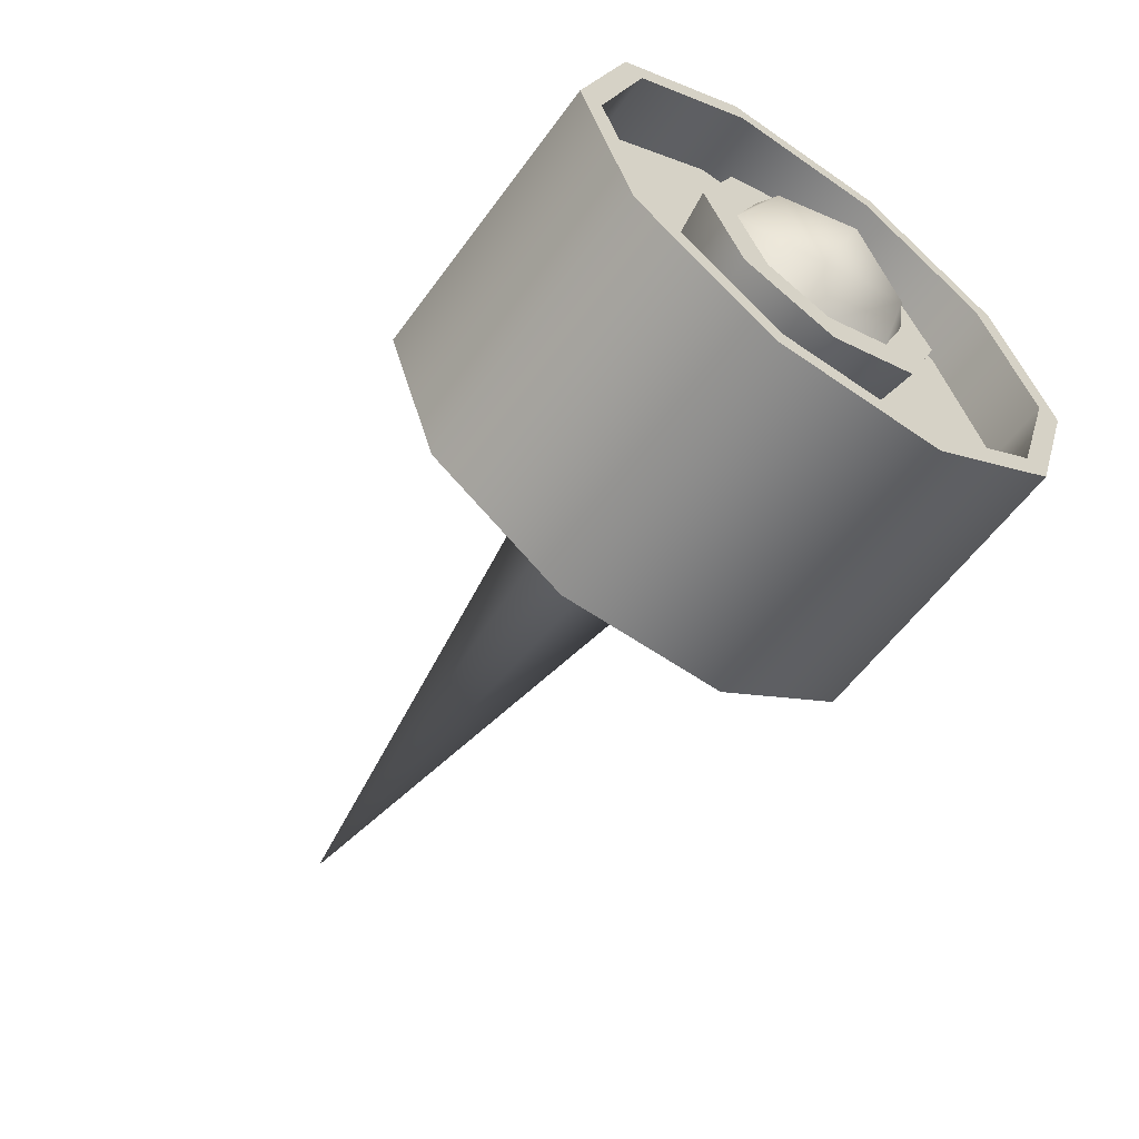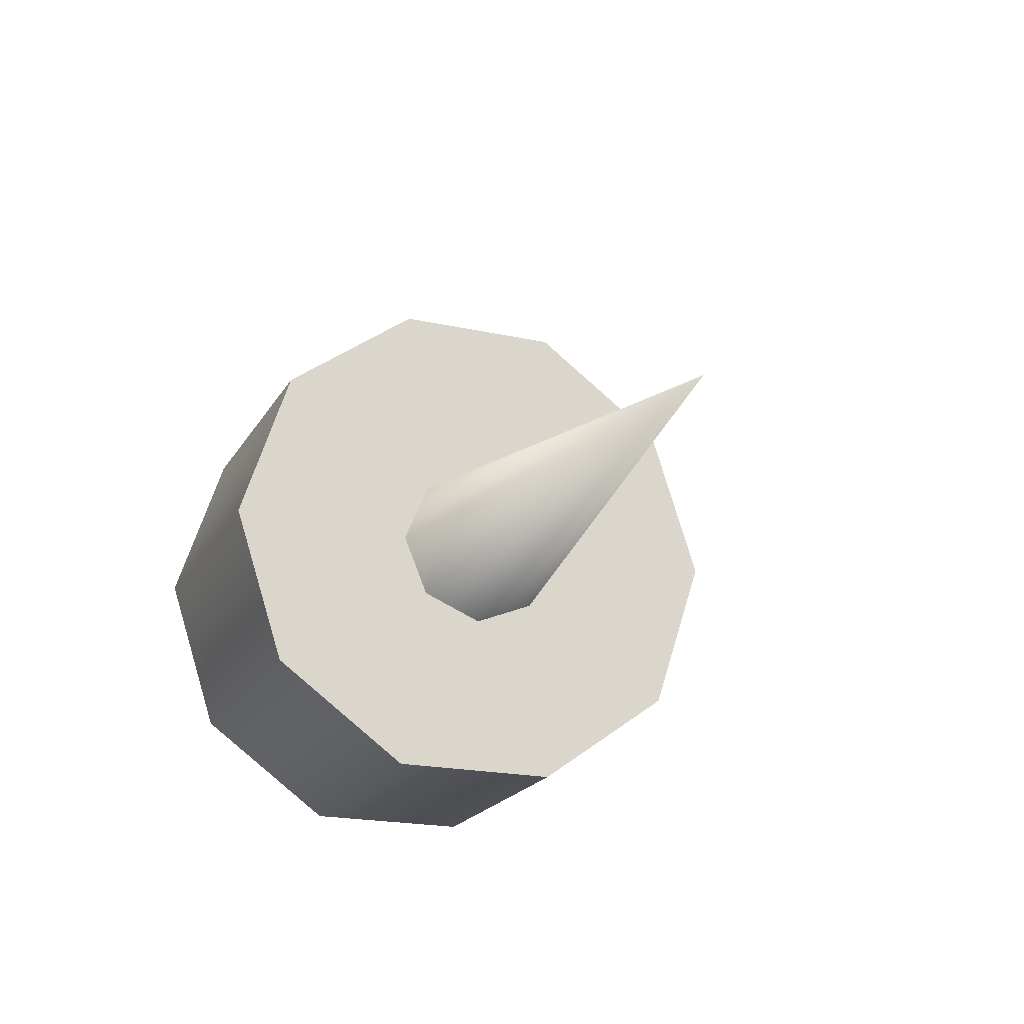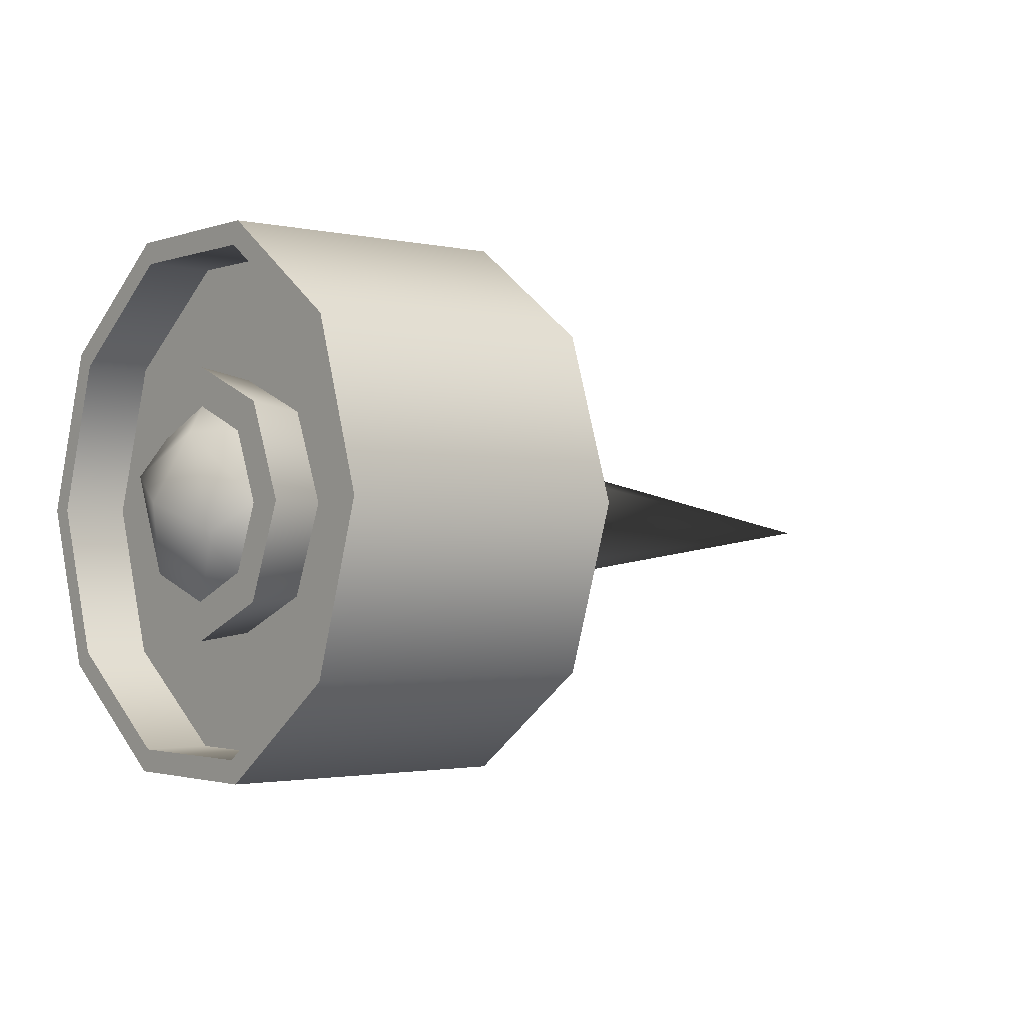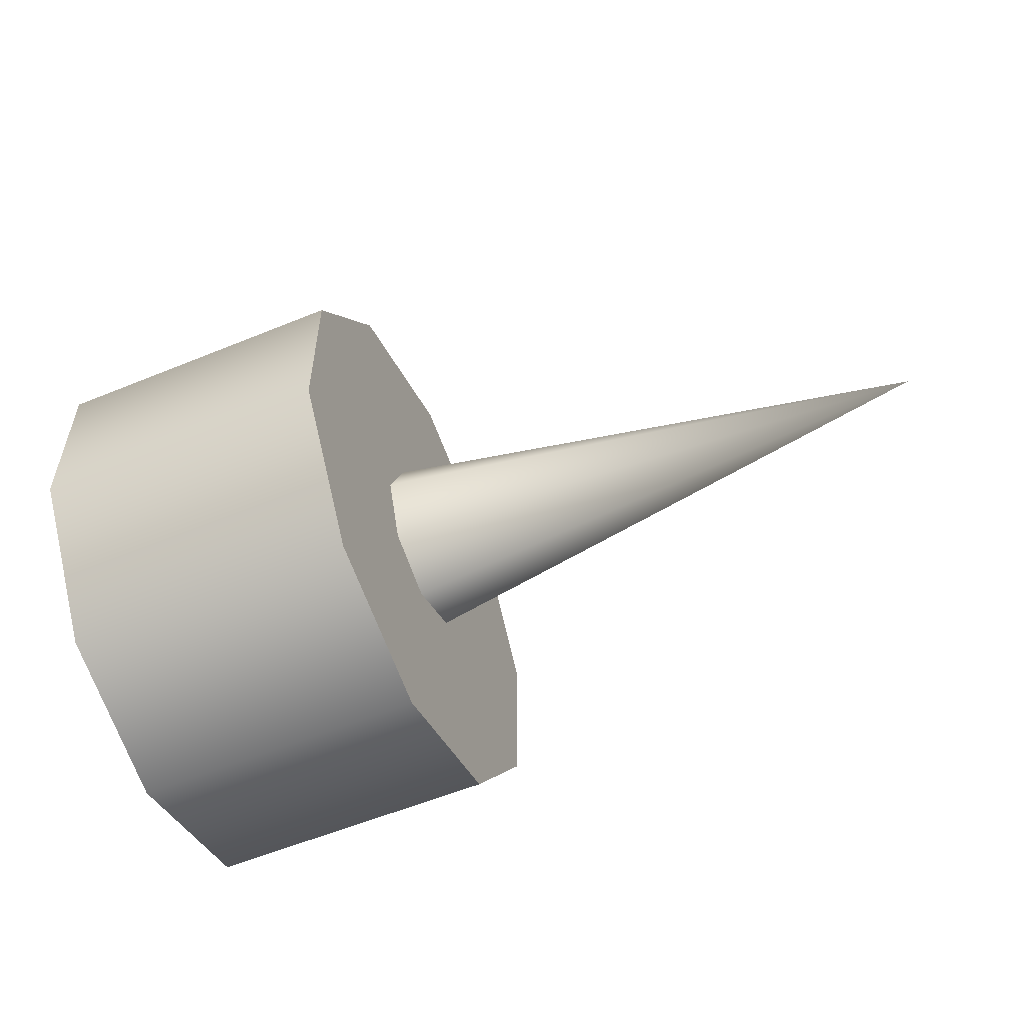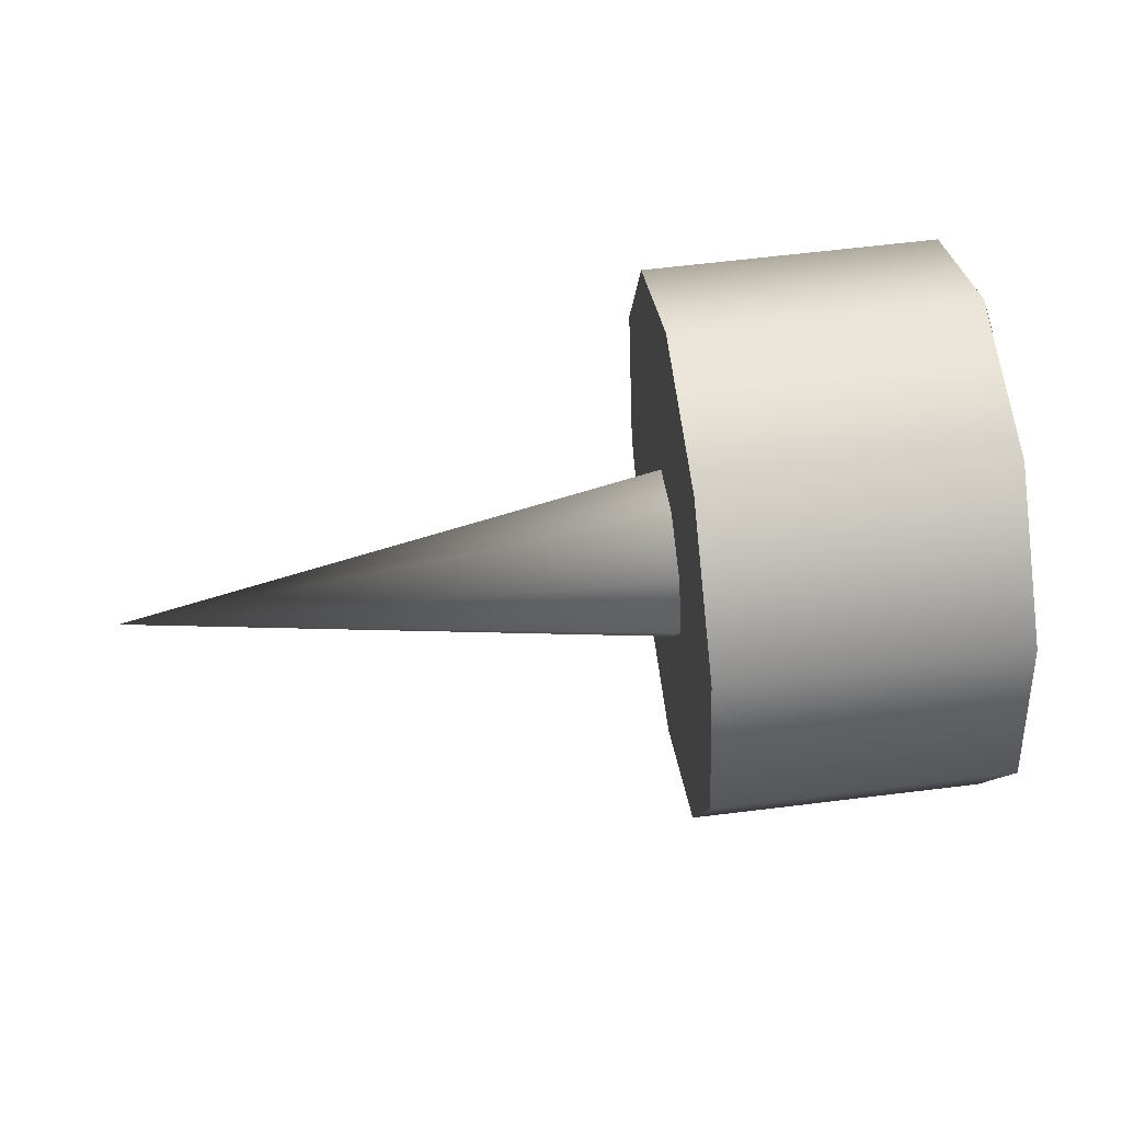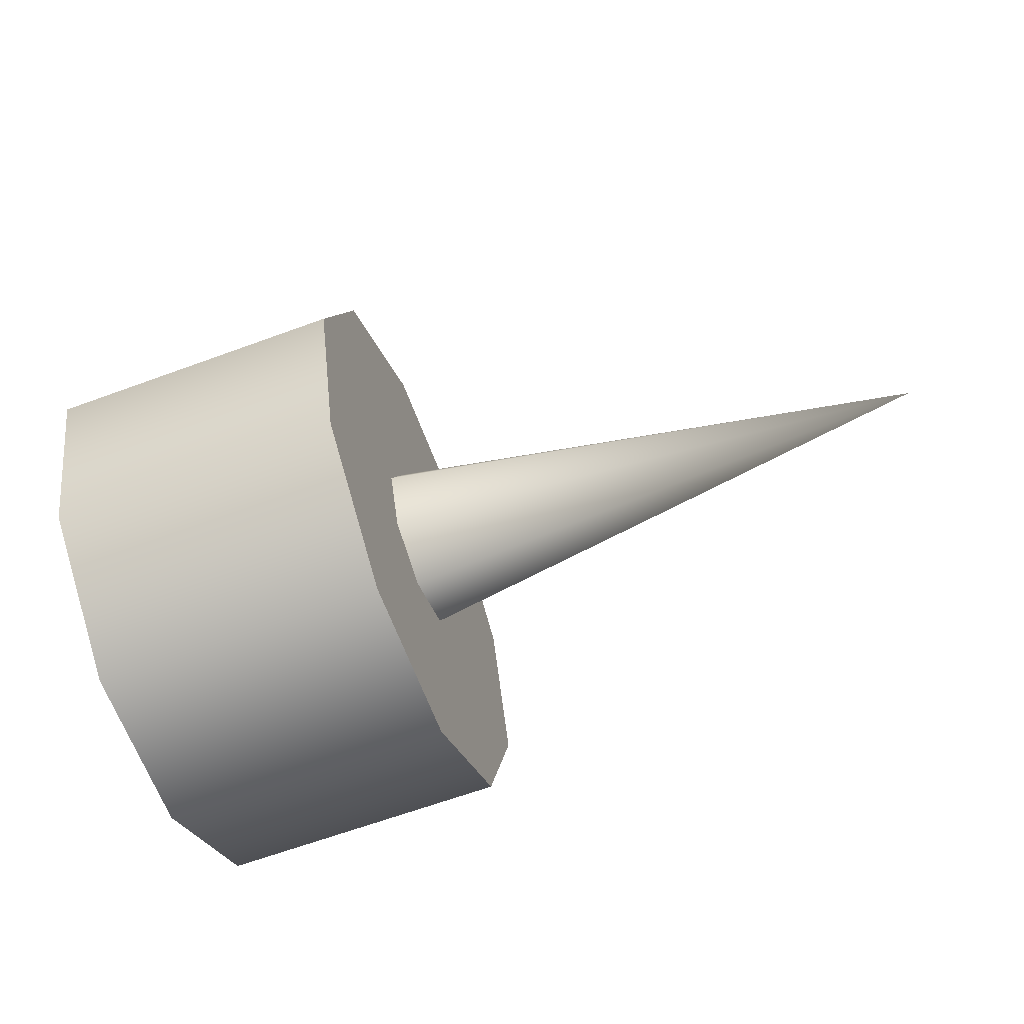
<metadata>
{"format":"obj","ext":"obj","renderer":"f3d","projection":"perspective","resolution":1024,"background":"white","views":[{"elev":-58.4,"azim":-125.7,"up":"+Z"},{"elev":-20.1,"azim":67.9,"up":"+Z"},{"elev":-1.8,"azim":-39.2,"up":"+Z"},{"elev":-56.8,"azim":23.2,"up":"+Y"},{"elev":62.9,"azim":172.9,"up":"+Z"},{"elev":-64.6,"azim":20.3,"up":"+Z"}]}
</metadata>
<code>
v -1.085 2.879 0.7
v -1.354 2.879 0.7
v -1.085 2.831 0.8487
v -1.354 2.831 0.8487
v -1.085 2.705 0.9407
v -1.354 2.705 0.9407
v -1.085 2.705 0.9407
v -1.354 2.705 0.9407
v -1.085 2.548 0.9407
v -1.354 2.548 0.9407
v -1.085 2.422 0.8487
v -1.354 2.422 0.8487
v -1.085 2.373 0.7
v -1.354 2.373 0.7
v -1.085 2.422 0.5512
v -1.354 2.422 0.5512
v -1.085 2.548 0.4592
v -1.354 2.548 0.4592
v -1.085 2.548 0.4592
v -1.354 2.548 0.4592
v -1.085 2.705 0.4592
v -1.354 2.705 0.4592
v -1.085 2.831 0.5512
v -1.354 2.831 0.5512
v -1.085 2.831 0.5512
v -1.085 2.879 0.7
v -1.085 2.705 0.4592
v -1.085 2.831 0.8487
v -1.085 2.705 0.9407
v -1.085 2.548 0.9407
v -1.085 2.422 0.8487
v -1.085 2.373 0.7
v -1.085 2.422 0.5512
v -1.085 2.548 0.4592
v -1.294 2.858 0.7
v -1.294 2.814 0.5636
v -1.294 2.814 0.8363
v -1.294 2.698 0.4794
v -1.294 2.555 0.4794
v -1.294 2.439 0.5636
v -1.294 2.394 0.7
v -1.294 2.439 0.8363
v -1.294 2.555 0.9206
v -1.294 2.698 0.9206
v -1.354 2.879 0.7
v -1.354 2.858 0.7
v -1.354 2.831 0.8487
v -1.354 2.814 0.8363
v -1.354 2.705 0.9407
v -1.354 2.698 0.9206
v -1.354 2.548 0.9407
v -1.354 2.555 0.9206
v -1.354 2.422 0.8487
v -1.354 2.439 0.8363
v -1.354 2.373 0.7
v -1.354 2.394 0.7
v -1.354 2.422 0.5512
v -1.354 2.439 0.5636
v -1.354 2.548 0.4592
v -1.354 2.555 0.4794
v -1.354 2.705 0.4592
v -1.354 2.698 0.4794
v -1.354 2.831 0.5512
v -1.354 2.814 0.5636
v -1.354 2.858 0.7
v -1.294 2.858 0.7
v -1.354 2.814 0.8363
v -1.294 2.814 0.8363
v -1.354 2.698 0.9206
v -1.294 2.698 0.9206
v -1.354 2.555 0.9206
v -1.294 2.555 0.9206
v -1.354 2.439 0.8363
v -1.294 2.439 0.8363
v -1.354 2.394 0.7
v -1.294 2.394 0.7
v -1.354 2.439 0.5636
v -1.294 2.439 0.5636
v -1.354 2.555 0.4794
v -1.294 2.555 0.4794
v -1.354 2.698 0.4794
v -1.294 2.698 0.4794
v -1.354 2.698 0.4794
v -1.294 2.698 0.4794
v -1.354 2.814 0.5636
v -1.294 2.814 0.5636
v -0.5847 2.633 0.6842
v -1.343 2.748 0.7
v -1.343 2.712 0.7859
v -1.343 2.626 0.8215
v -1.343 2.54 0.7859
v -0.5847 2.633 0.6842
v -1.343 2.54 0.7859
v -1.343 2.505 0.7
v -1.343 2.54 0.614
v -0.5847 2.633 0.6842
v -1.343 2.626 0.5785
v -0.5847 2.633 0.6842
v -1.343 2.712 0.614
v -1.343 2.748 0.7
v -1.343 2.712 0.614
v -1.343 2.712 0.7859
v -1.343 2.626 0.5785
v -1.343 2.54 0.614
v -1.343 2.505 0.7
v -1.343 2.54 0.7859
v -1.343 2.626 0.8215
v -1.342 2.714 0.7
v -1.37 2.688 0.7256
v -1.342 2.688 0.7619
v -1.342 2.626 0.7876
v -1.37 2.601 0.7618
v -1.342 2.564 0.7619
v -1.342 2.539 0.7
v -1.37 2.564 0.6743
v -1.342 2.564 0.638
v -1.342 2.626 0.6124
v -1.37 2.652 0.6381
v -1.342 2.688 0.638
v -1.391 2.626 0.7
v -1.085 2.831 0.8487
v -1.354 2.831 0.8487
v -1.085 2.422 0.8487
v -1.354 2.422 0.8487
v -1.085 2.422 0.5512
v -1.354 2.422 0.5512
v -1.085 2.831 0.5512
v -1.354 2.831 0.5512
v -1.354 2.858 0.7
v -1.294 2.858 0.7
v -1.354 2.698 0.9206
v -1.294 2.698 0.9206
v -1.354 2.439 0.8363
v -1.294 2.439 0.8363
v -1.354 2.439 0.5636
v -1.294 2.439 0.5636
v -1.343 2.626 0.5785
g group_182_140627886219696
f 1 2 3
f 3 2 4
f 121 122 5
f 5 122 6
f 7 8 9
f 9 8 10
f 9 10 11
f 11 10 12
f 123 124 13
f 13 124 14
f 13 14 15
f 15 14 16
f 125 126 17
f 17 126 18
f 19 20 21
f 21 20 22
f 21 22 23
f 23 22 24
f 127 128 1
f 1 128 2
f 25 26 27
f 26 28 27
f 28 29 27
f 29 30 27
f 30 31 27
f 31 32 27
f 32 33 27
f 33 34 27
f 35 36 37
f 36 38 37
f 38 39 37
f 39 40 37
f 40 41 37
f 41 42 37
f 42 43 37
f 43 44 37
f 45 46 47
f 47 46 48
f 47 48 49
f 49 48 50
f 49 50 51
f 51 50 52
f 51 52 53
f 53 52 54
f 53 54 55
f 55 54 56
f 55 56 57
f 57 56 58
f 57 58 59
f 59 58 60
f 59 60 61
f 61 60 62
f 61 62 63
f 63 62 64
f 63 64 45
f 45 64 46
f 65 66 67
f 67 66 68
f 67 68 69
f 69 68 70
f 131 132 71
f 71 132 72
f 71 72 73
f 73 72 74
f 133 134 75
f 75 134 76
f 75 76 77
f 77 76 78
f 135 136 79
f 79 136 80
f 79 80 81
f 81 80 82
f 83 84 85
f 85 84 86
f 85 86 129
f 129 86 130
f 87 88 89
f 87 89 90
f 87 90 91
f 92 93 94
f 92 94 95
f 96 95 97
f 98 137 99
f 87 99 88
f 100 101 102
f 101 103 102
f 103 104 102
f 104 105 102
f 105 106 102
f 106 107 102
f 108 109 110
f 110 109 111
f 111 109 112
f 111 112 113
f 113 112 114
f 114 112 115
f 114 115 116
f 116 115 117
f 117 115 118
f 117 118 119
f 119 118 108
f 108 118 109
f 109 120 112
f 112 120 115
f 115 120 118
f 118 120 109

</code>
